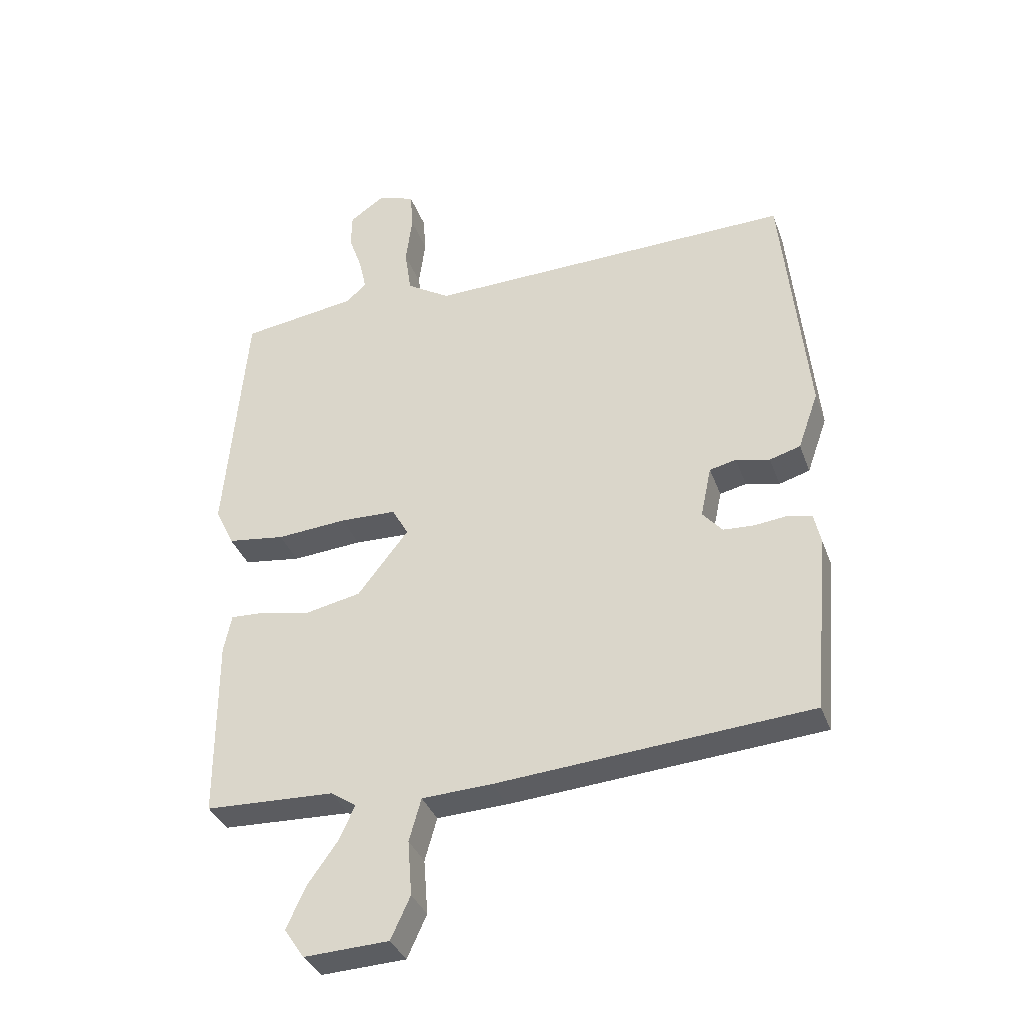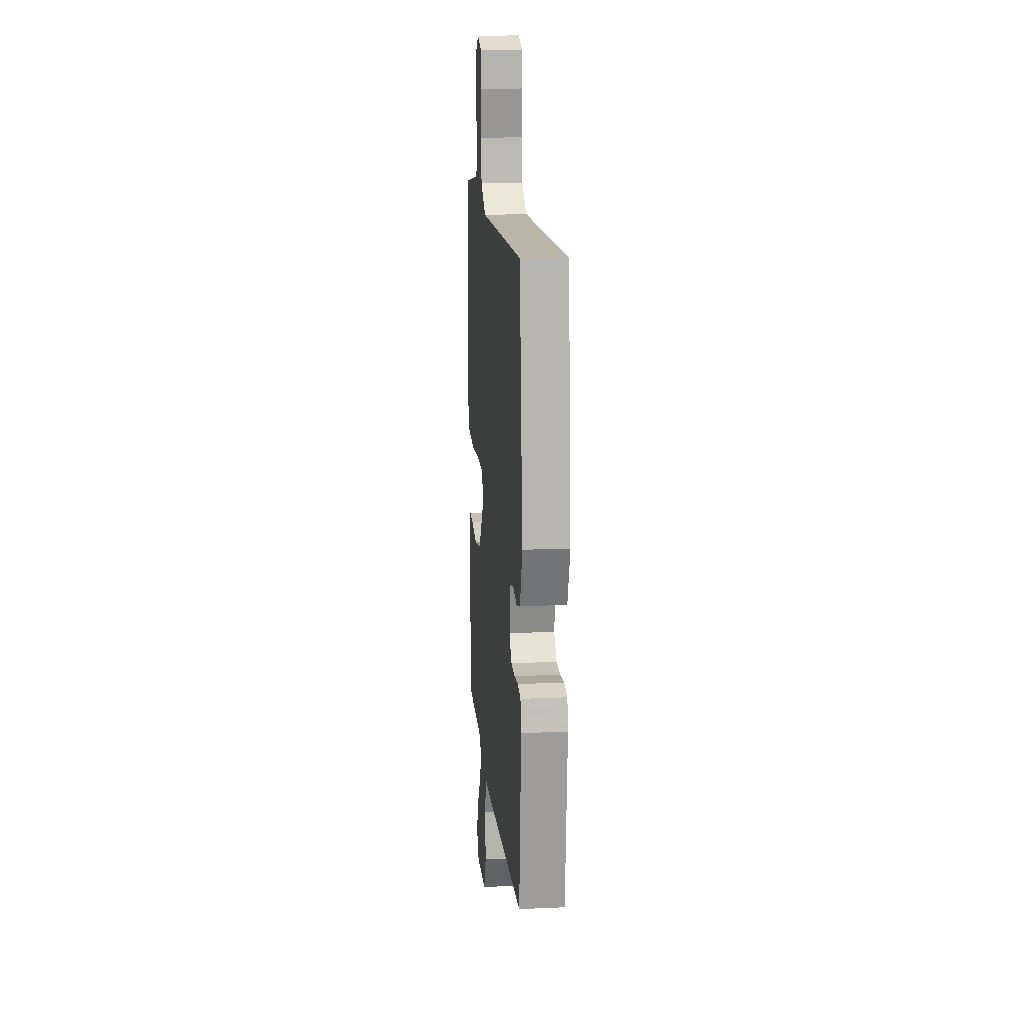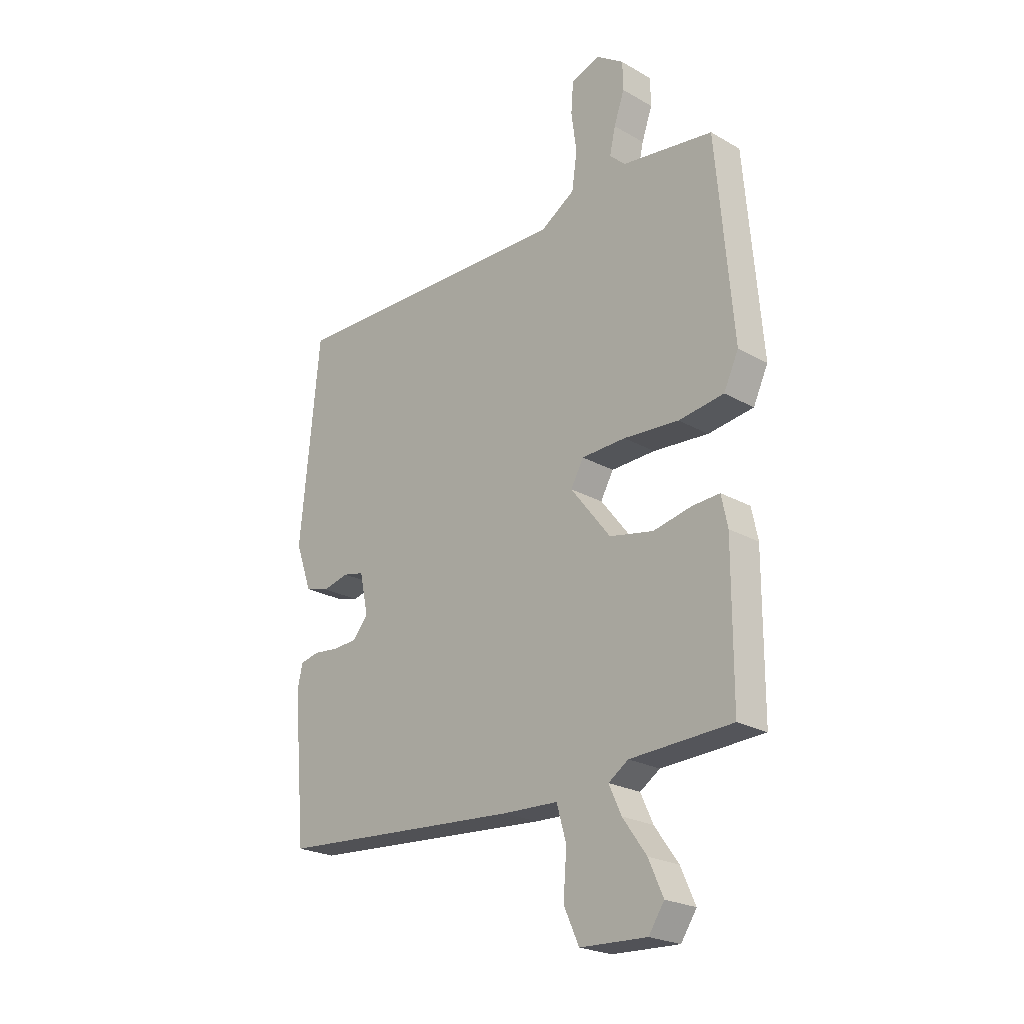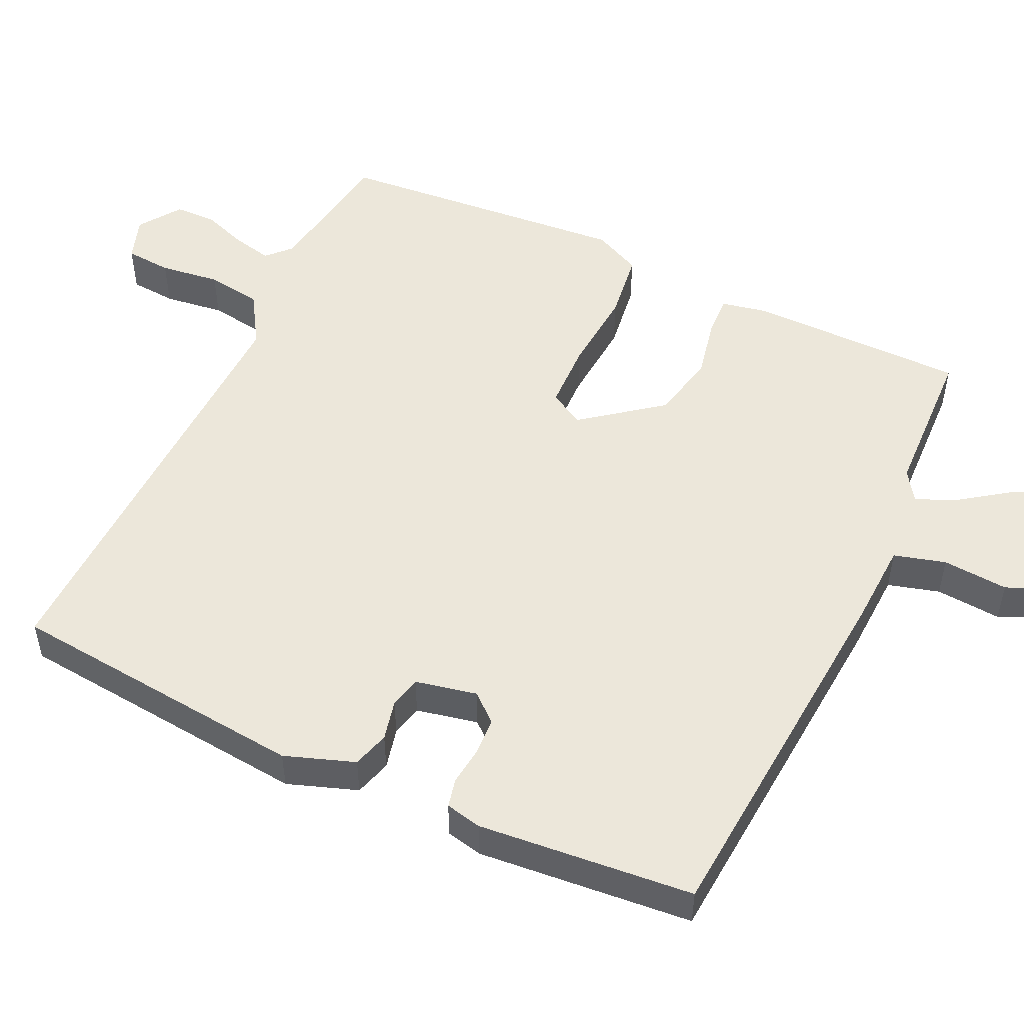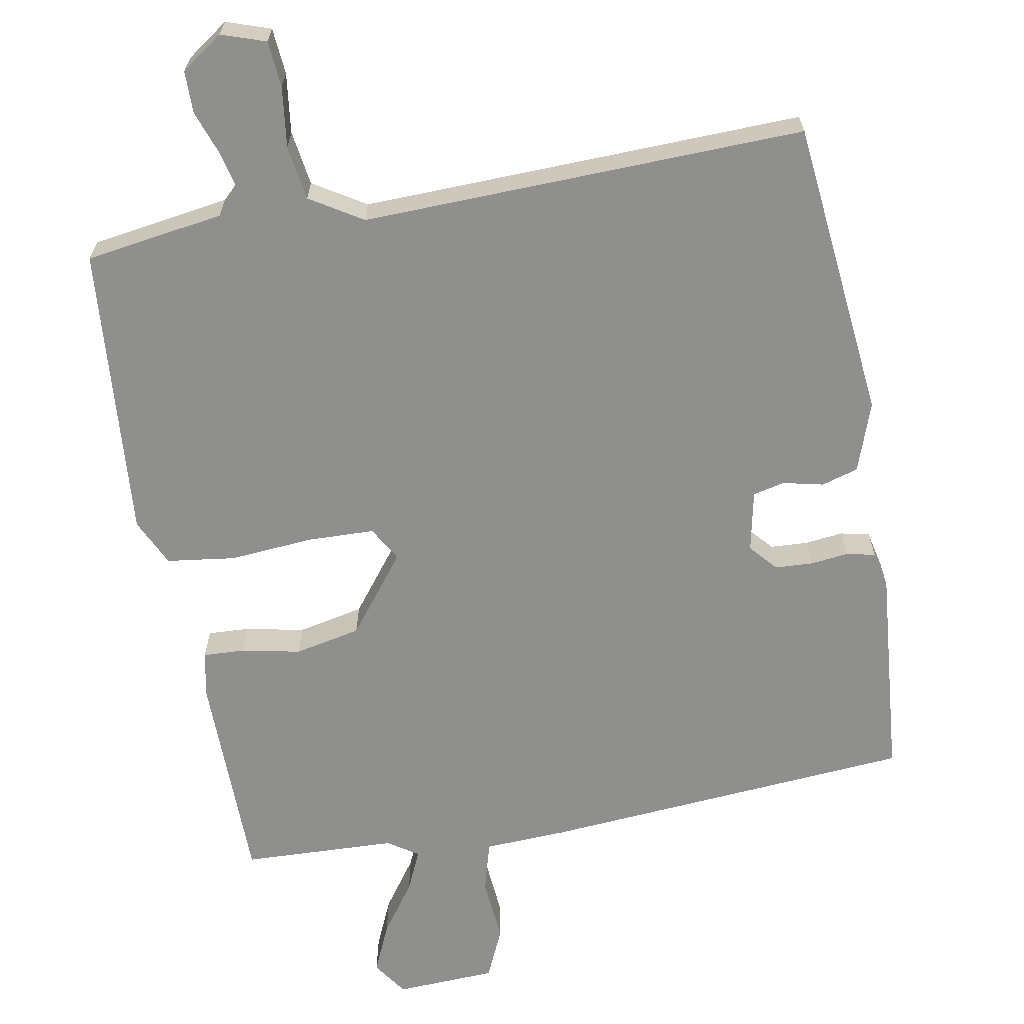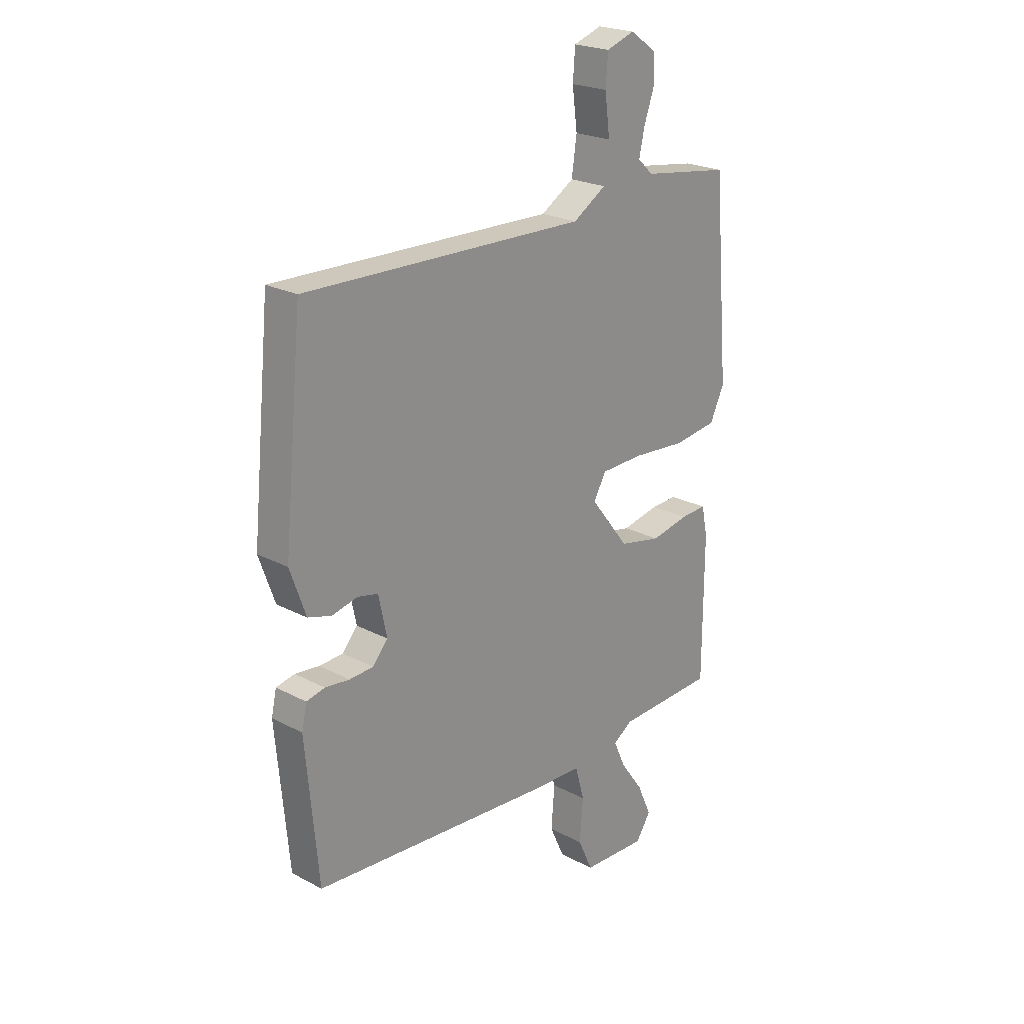
<metadata>
{"format":"obj","ext":"obj","renderer":"f3d","projection":"perspective","resolution":1024,"background":"white","views":[{"elev":-35.7,"azim":18.6,"up":"+Z"},{"elev":15.0,"azim":84.7,"up":"+Z"},{"elev":-23.3,"azim":-133.8,"up":"+Z"},{"elev":51.2,"azim":115.3,"up":"+Y"},{"elev":-65.1,"azim":10.5,"up":"+Y"},{"elev":22.8,"azim":132.2,"up":"+Z"}]}
</metadata>
<code>
v -0.5 0.07 0.5
v -0.308 0.07 0.528
v -0.275 0.07 0.559
v -0.287 0.07 0.613
v -0.309 0.07 0.676
v -0.308 0.07 0.734
v -0.25 0.07 0.774
v -0.189 0.07 0.753
v -0.184 0.07 0.689
v -0.195 0.07 0.606
v -0.184 0.07 0.53
v -0.112 0.07 0.485
v 0.5 0.07 0.5
v 0.541 0.07 0.084
v 0.507 0.07 -0.012
v 0.456 0.07 -0.027
v 0.4 0.07 -0.014
v 0.356 0.07 -0.024
v 0.338 0.07 -0.109
v 0.371 0.07 -0.147
v 0.423 0.07 -0.15
v 0.476 0.07 -0.144
v 0.516 0.07 -0.153
v 0.527 0.07 -0.203
v 0.5 0.07 -0.5
v -0.017 0.07 -0.539
v -0.133 0.07 -0.544
v -0.153 0.07 -0.615
v -0.146 0.07 -0.706
v -0.178 0.07 -0.776
v -0.318 0.07 -0.782
v -0.351 0.07 -0.733
v -0.32 0.07 -0.664
v -0.27 0.07 -0.594
v -0.244 0.07 -0.537
v -0.286 0.07 -0.509
v -0.5 0.07 -0.5
v -0.501 0.07 -0.199
v -0.488 0.07 -0.136
v -0.431 0.07 -0.139
v -0.349 0.07 -0.156
v -0.257 0.07 -0.137
v -0.173 0.07 -0.029
v -0.2 0.07 0.019
v -0.293 0.07 0.022
v -0.409 0.07 0.013
v -0.504 0.07 0.026
v -0.535 0.07 0.092
v -0.5 0 0.5
v -0.308 0 0.528
v -0.275 0 0.559
v -0.287 0 0.613
v -0.309 0 0.676
v -0.308 0 0.734
v -0.25 0 0.774
v -0.189 0 0.753
v -0.184 0 0.689
v -0.195 0 0.606
v -0.184 0 0.53
v -0.112 0 0.485
v 0.5 0 0.5
v 0.541 0 0.084
v 0.507 0 -0.012
v 0.456 0 -0.027
v 0.4 0 -0.014
v 0.356 0 -0.024
v 0.338 0 -0.109
v 0.371 0 -0.147
v 0.423 0 -0.15
v 0.476 0 -0.144
v 0.516 0 -0.153
v 0.527 0 -0.203
v 0.5 0 -0.5
v -0.017 0 -0.539
v -0.133 0 -0.544
v -0.153 0 -0.615
v -0.146 0 -0.706
v -0.178 0 -0.776
v -0.318 0 -0.782
v -0.351 0 -0.733
v -0.32 0 -0.664
v -0.27 0 -0.594
v -0.244 0 -0.537
v -0.286 0 -0.509
v -0.5 0 -0.5
v -0.501 0 -0.199
v -0.488 0 -0.136
v -0.431 0 -0.139
v -0.349 0 -0.156
v -0.257 0 -0.137
v -0.173 0 -0.029
v -0.2 0 0.019
v -0.293 0 0.022
v -0.409 0 0.013
v -0.504 0 0.026
v -0.535 0 0.092
f 48 1 2
f 47 48 2
f 46 47 2
f 45 46 2
f 44 45 2 3
f 43 44 3
f 39 40 41
f 38 39 41
f 37 38 41
f 36 37 41
f 35 36 41 42
f 32 33 34
f 31 32 34
f 30 31 34
f 29 30 34
f 28 29 34
f 27 28 34 35
f 26 27 35
f 25 26 35
f 24 25 35
f 23 24 35
f 22 23 35
f 21 22 35
f 20 21 35 42
f 15 16 17
f 14 15 17
f 13 14 17
f 12 13 17
f 11 12 17 18
f 8 9 10
f 7 8 10
f 6 7 10
f 5 6 10
f 4 5 10
f 3 4 10 11
f 11 18 19
f 3 11 19
f 43 3 19
f 19 20 42 43
f 50 49 96
f 50 96 95
f 50 95 94
f 50 94 93
f 51 50 93 92
f 51 92 91
f 89 88 87
f 89 87 86
f 89 86 85
f 89 85 84
f 90 89 84 83
f 82 81 80
f 82 80 79
f 82 79 78
f 82 78 77
f 82 77 76
f 83 82 76 75
f 83 75 74
f 83 74 73
f 83 73 72
f 83 72 71
f 83 71 70
f 83 70 69
f 90 83 69 68
f 65 64 63
f 65 63 62
f 65 62 61
f 65 61 60
f 66 65 60 59
f 58 57 56
f 58 56 55
f 58 55 54
f 58 54 53
f 58 53 52
f 59 58 52 51
f 67 66 59
f 67 59 51
f 67 51 91
f 91 90 68 67
f 1 49 50 2
f 2 50 51 3
f 3 51 52 4
f 4 52 53 5
f 5 53 54 6
f 6 54 55 7
f 7 55 56 8
f 8 56 57 9
f 9 57 58 10
f 10 58 59 11
f 11 59 60 12
f 12 60 61 13
f 13 61 62 14
f 14 62 63 15
f 15 63 64 16
f 16 64 65 17
f 17 65 66 18
f 18 66 67 19
f 19 67 68 20
f 20 68 69 21
f 21 69 70 22
f 22 70 71 23
f 23 71 72 24
f 24 72 73 25
f 25 73 74 26
f 26 74 75 27
f 27 75 76 28
f 28 76 77 29
f 29 77 78 30
f 30 78 79 31
f 31 79 80 32
f 32 80 81 33
f 33 81 82 34
f 34 82 83 35
f 35 83 84 36
f 36 84 85 37
f 37 85 86 38
f 38 86 87 39
f 39 87 88 40
f 40 88 89 41
f 41 89 90 42
f 42 90 91 43
f 43 91 92 44
f 44 92 93 45
f 45 93 94 46
f 46 94 95 47
f 47 95 96 48
f 48 96 49 1

</code>
